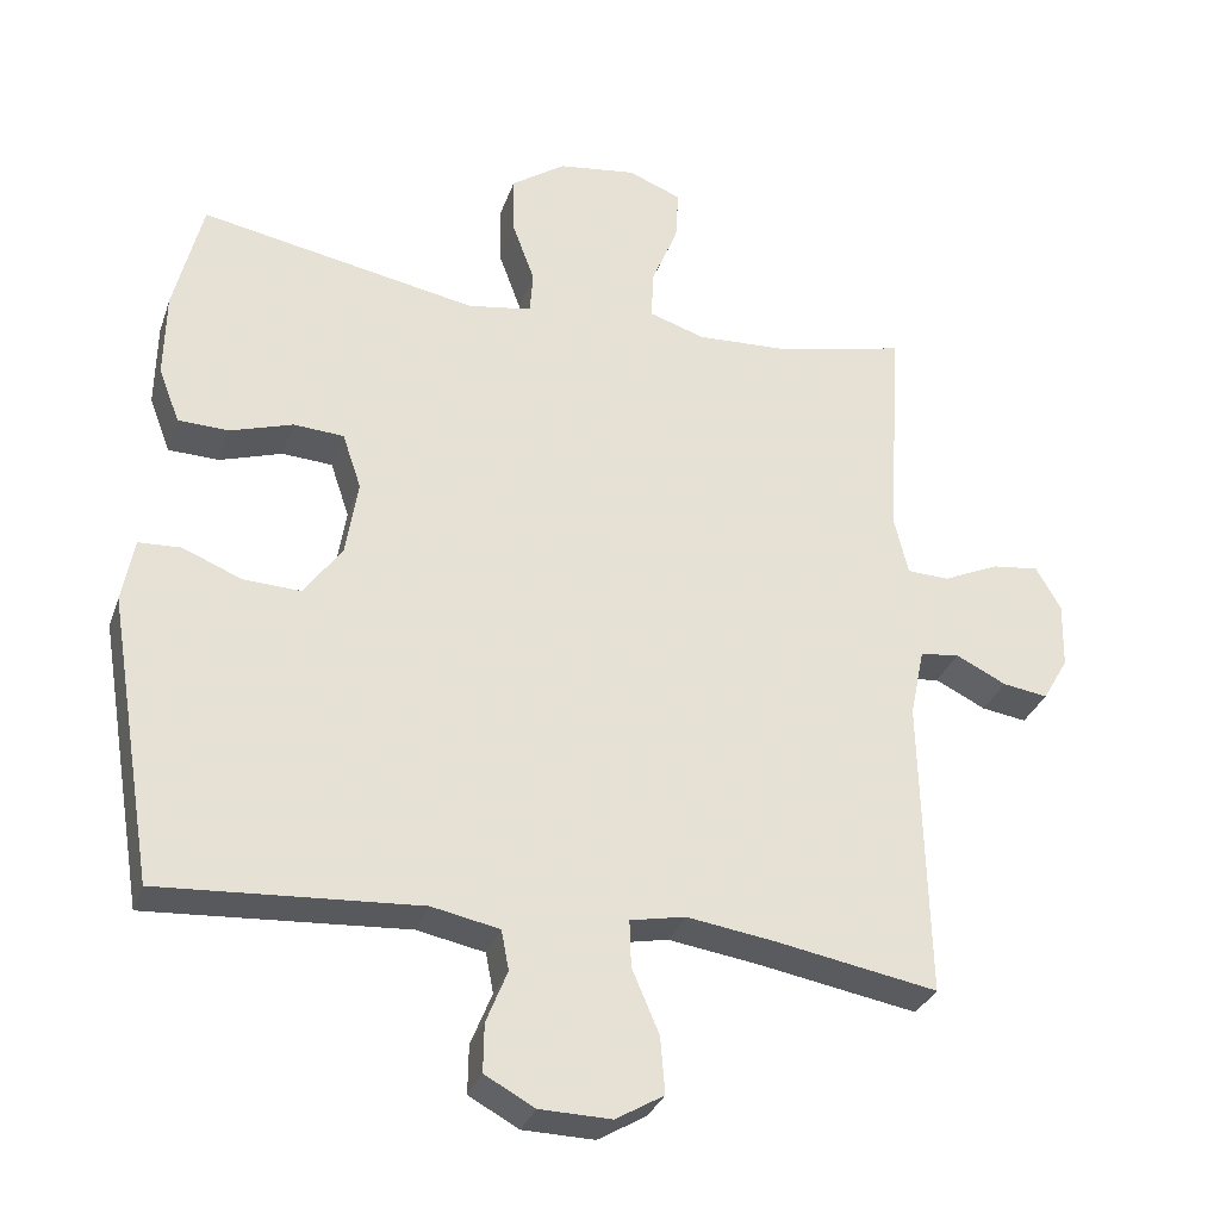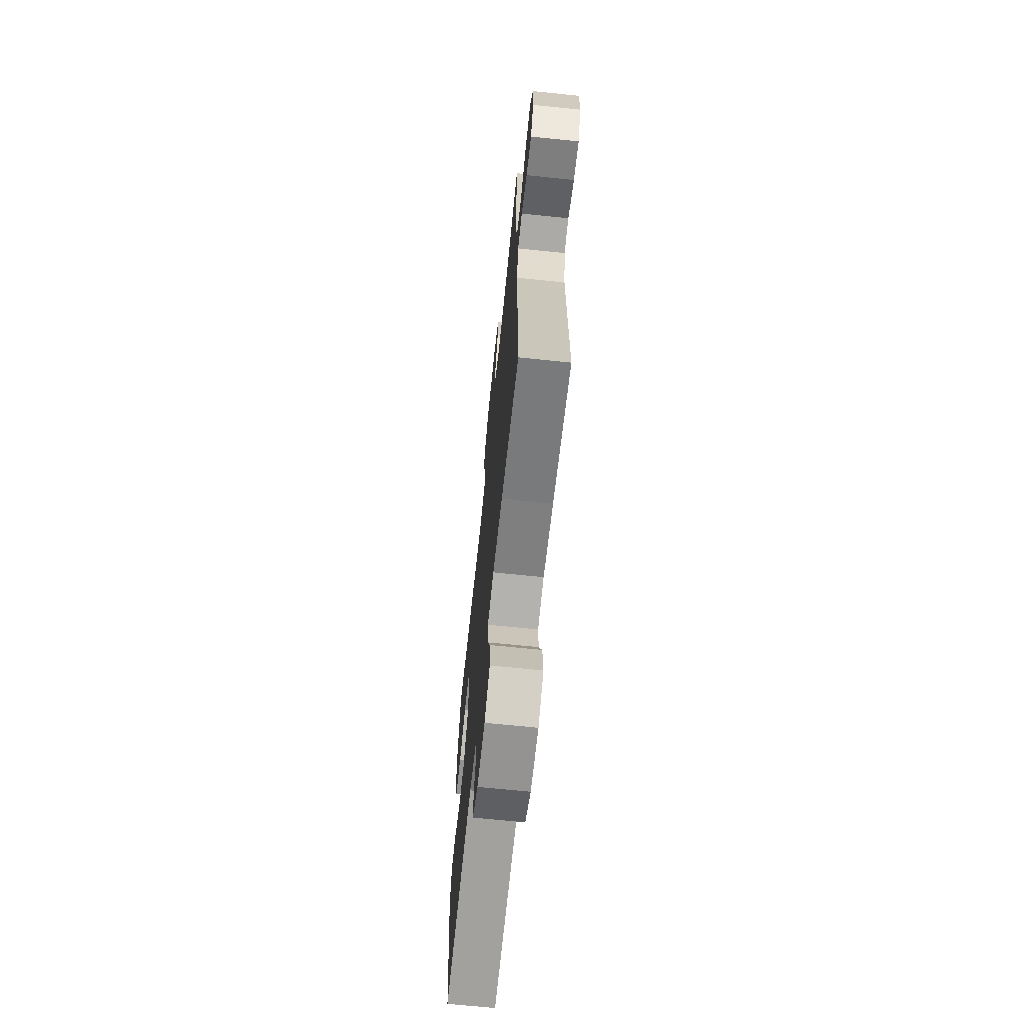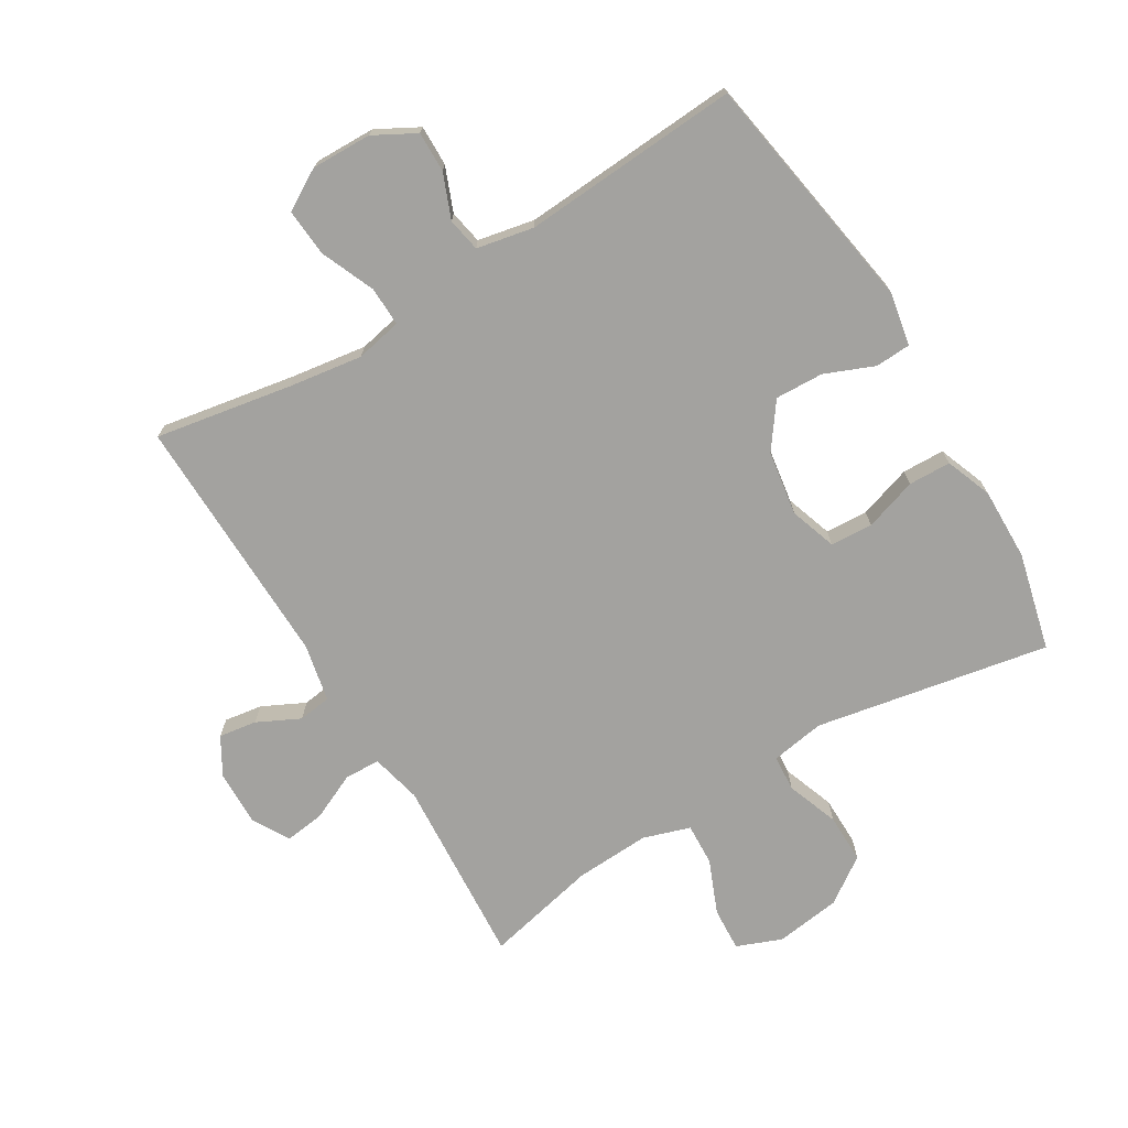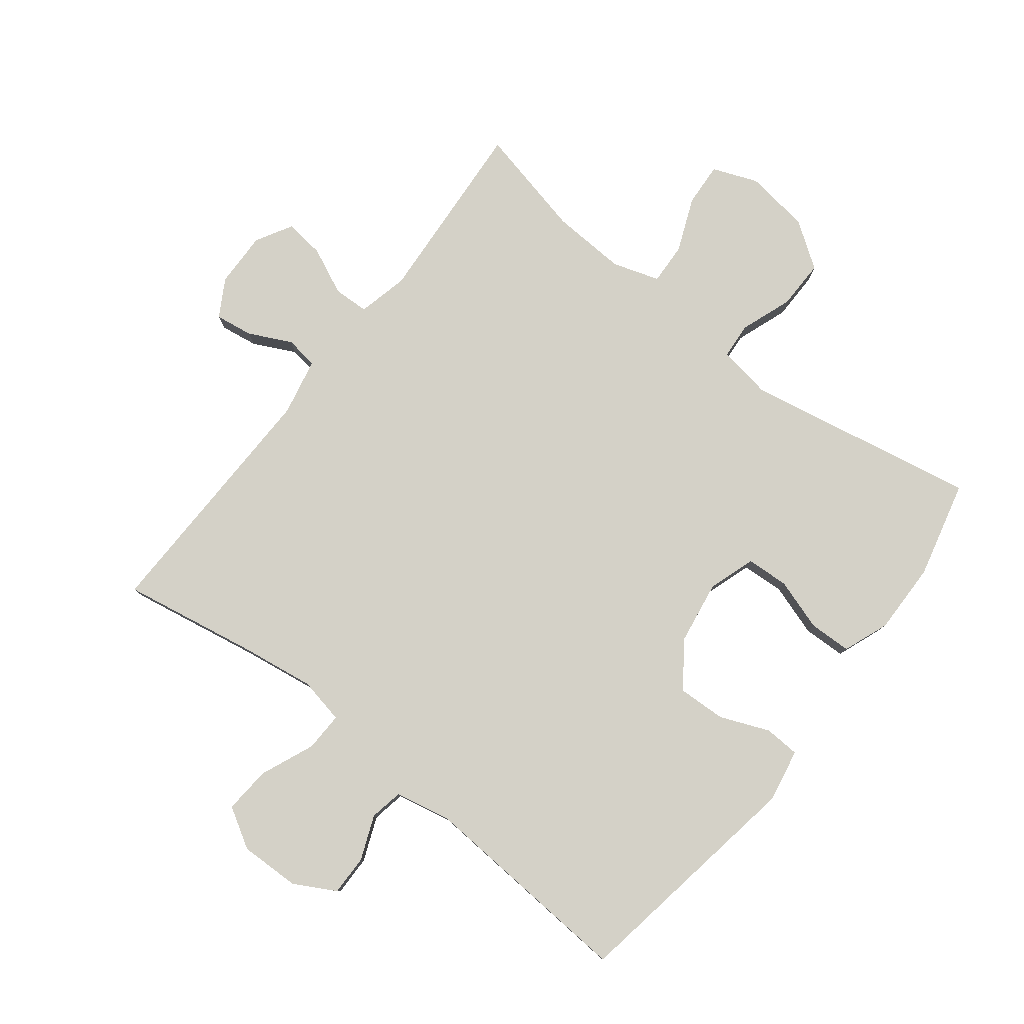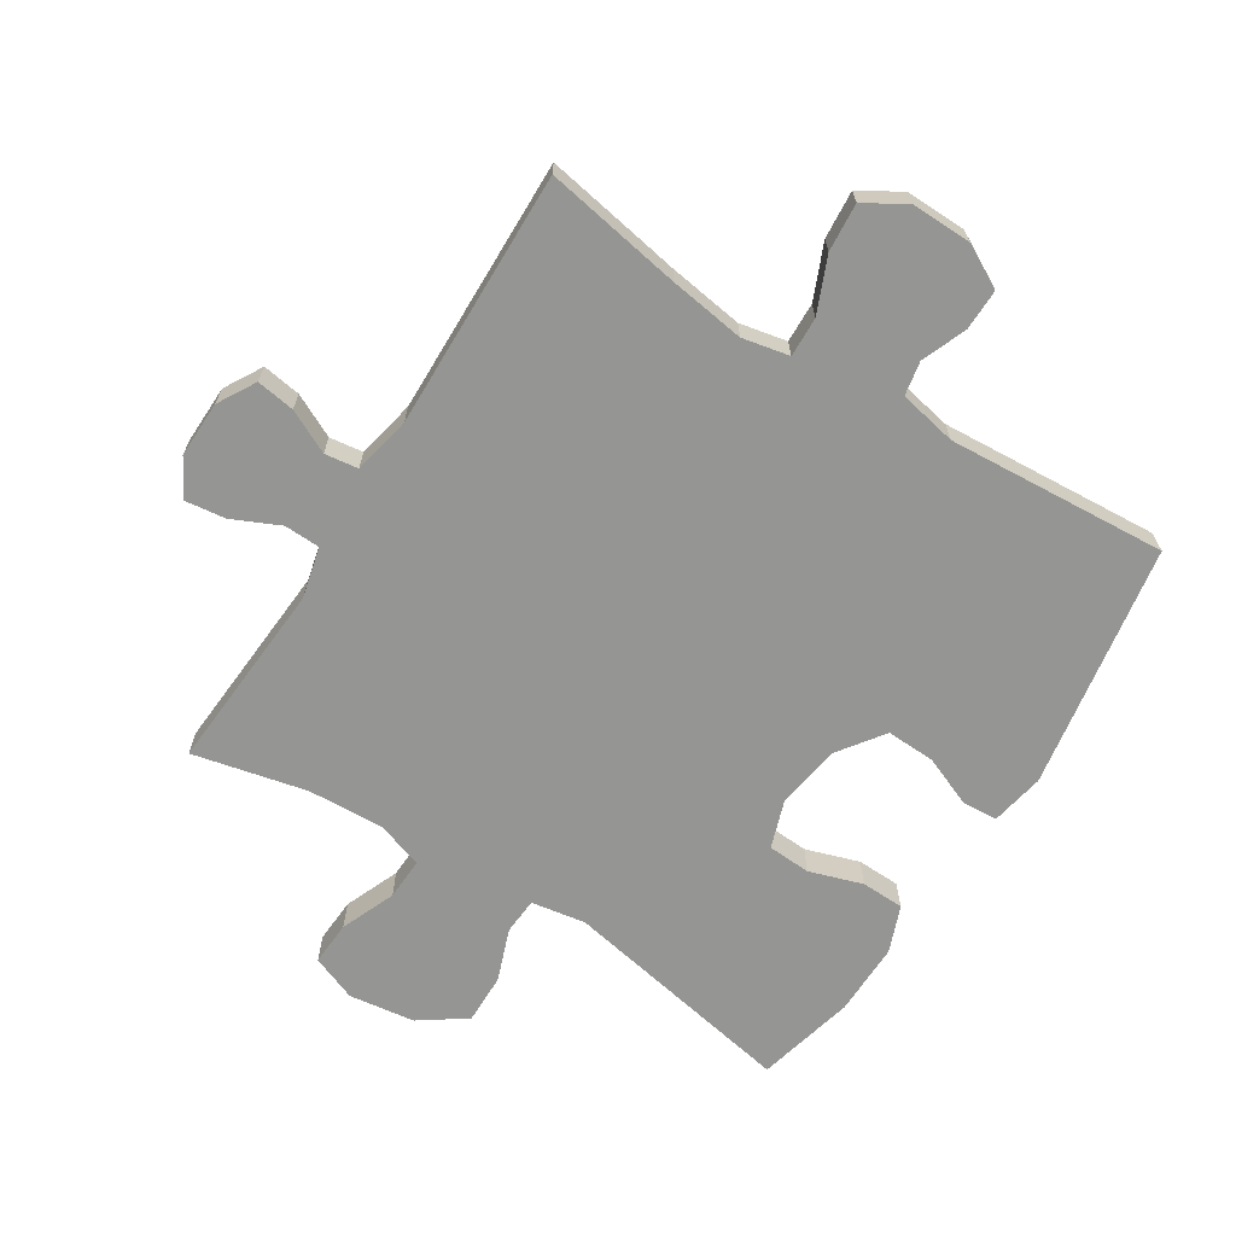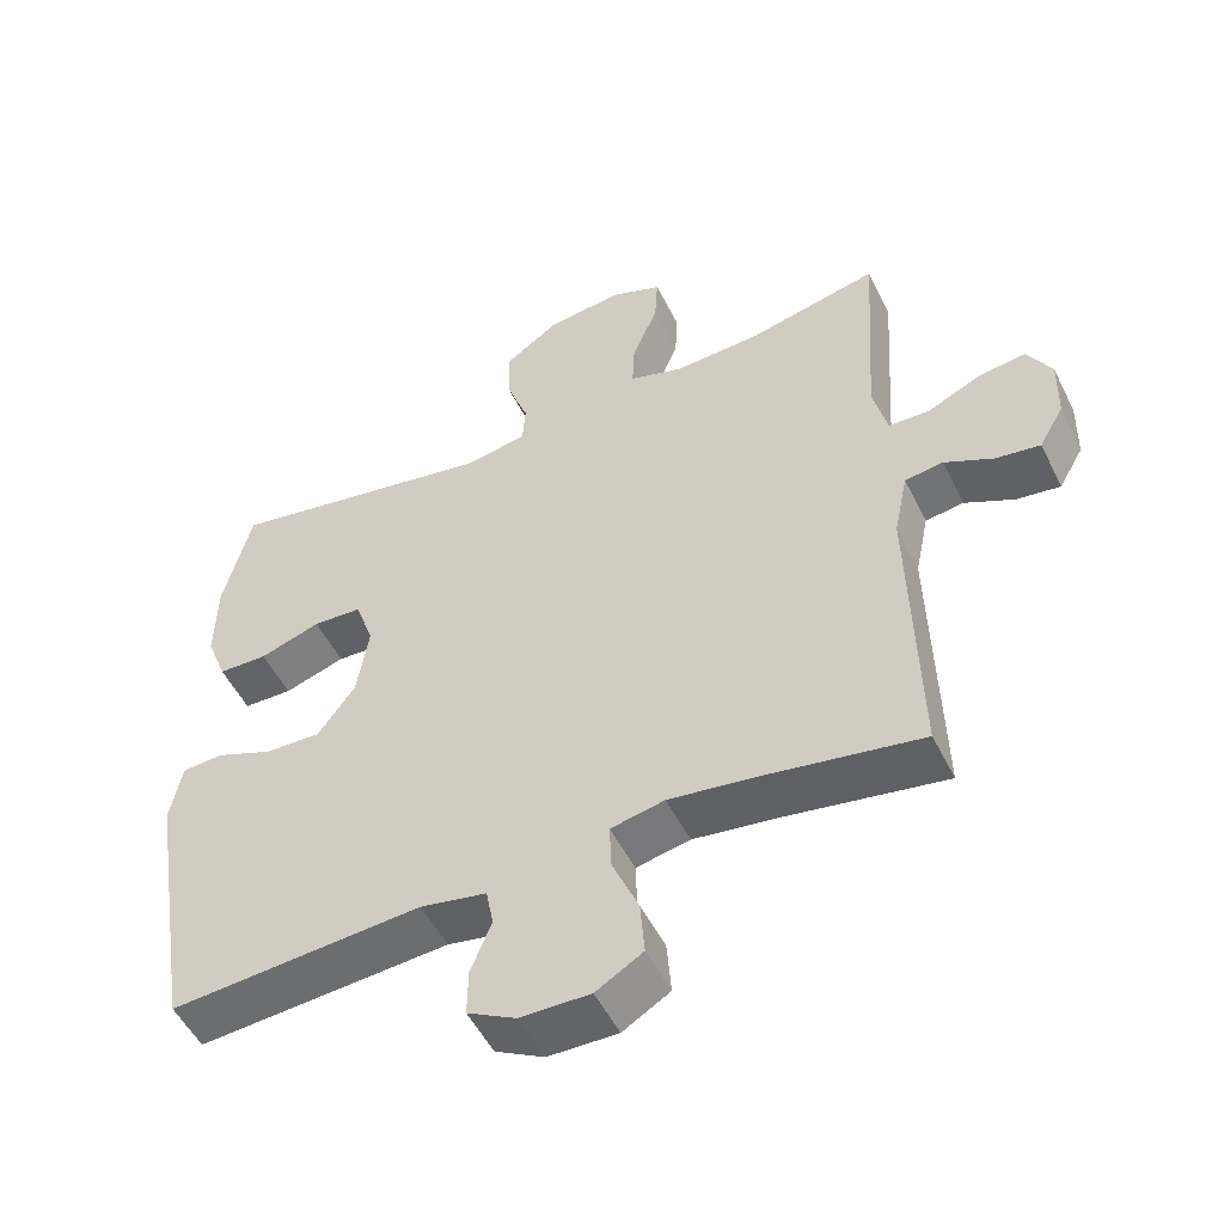
<metadata>
{"format":"obj","ext":"obj","renderer":"f3d","projection":"perspective","resolution":1024,"background":"white","views":[{"elev":-31.4,"azim":-17.5,"up":"+Z"},{"elev":-68.1,"azim":84.1,"up":"+Z"},{"elev":-72.4,"azim":-148.9,"up":"+Y"},{"elev":79.8,"azim":-142.1,"up":"+Y"},{"elev":-67.3,"azim":147.8,"up":"+Y"},{"elev":-52.0,"azim":26.0,"up":"+Z"}]}
</metadata>
<code>
v -0.5 0.07 0.5
v -0.131 0.07 0.431
v -0.046 0.07 0.445
v -0.042 0.07 0.502
v -0.072 0.07 0.584
v -0.073 0.07 0.662
v -0.001 0.07 0.712
v 0.102 0.07 0.726
v 0.173 0.07 0.698
v 0.169 0.07 0.629
v 0.134 0.07 0.544
v 0.131 0.07 0.478
v 0.205 0.07 0.454
v 0.323 0.07 0.46
v 0.5 0.07 0.5
v 0.48 0.07 0.202
v 0.499 0.07 0.122
v 0.555 0.07 0.12
v 0.629 0.07 0.154
v 0.692 0.07 0.162
v 0.725 0.07 0.104
v 0.723 0.07 0.016
v 0.689 0.07 -0.043
v 0.629 0.07 -0.034
v 0.562 0.07 -0.001
v 0.51 0.07 -0.008
v 0.491 0.07 -0.099
v 0.5 0.07 -0.5
v 0.285 0.07 -0.462
v 0.168 0.07 -0.445
v 0.095 0.07 -0.46
v 0.097 0.07 -0.522
v 0.133 0.07 -0.607
v 0.139 0.07 -0.682
v 0.075 0.07 -0.72
v -0.02 0.07 -0.718
v -0.086 0.07 -0.682
v -0.085 0.07 -0.618
v -0.057 0.07 -0.548
v -0.067 0.07 -0.495
v -0.157 0.07 -0.477
v -0.5 0.07 -0.5
v -0.563 0.07 -0.118
v -0.547 0.07 -0.034
v -0.491 0.07 -0.031
v -0.413 0.07 -0.063
v -0.337 0.07 -0.066
v -0.286 0.07 0.004
v -0.27 0.07 0.106
v -0.295 0.07 0.18
v -0.362 0.07 0.184
v -0.445 0.07 0.157
v -0.512 0.07 0.159
v -0.54 0.07 0.232
v -0.538 0.07 0.346
v -0.5 0 0.5
v -0.131 0 0.431
v -0.046 0 0.445
v -0.042 0 0.502
v -0.072 0 0.584
v -0.073 0 0.662
v -0.001 0 0.712
v 0.102 0 0.726
v 0.173 0 0.698
v 0.169 0 0.629
v 0.134 0 0.544
v 0.131 0 0.478
v 0.205 0 0.454
v 0.323 0 0.46
v 0.5 0 0.5
v 0.48 0 0.202
v 0.499 0 0.122
v 0.555 0 0.12
v 0.629 0 0.154
v 0.692 0 0.162
v 0.725 0 0.104
v 0.723 0 0.016
v 0.689 0 -0.043
v 0.629 0 -0.034
v 0.562 0 -0.001
v 0.51 0 -0.008
v 0.491 0 -0.099
v 0.5 0 -0.5
v 0.285 0 -0.462
v 0.168 0 -0.445
v 0.095 0 -0.46
v 0.097 0 -0.522
v 0.133 0 -0.607
v 0.139 0 -0.682
v 0.075 0 -0.72
v -0.02 0 -0.718
v -0.086 0 -0.682
v -0.085 0 -0.618
v -0.057 0 -0.548
v -0.067 0 -0.495
v -0.157 0 -0.477
v -0.5 0 -0.5
v -0.563 0 -0.118
v -0.547 0 -0.034
v -0.491 0 -0.031
v -0.413 0 -0.063
v -0.337 0 -0.066
v -0.286 0 0.004
v -0.27 0 0.106
v -0.295 0 0.18
v -0.362 0 0.184
v -0.445 0 0.157
v -0.512 0 0.159
v -0.54 0 0.232
v -0.538 0 0.346
f 55 1 2
f 54 55 2
f 53 54 2
f 52 53 2
f 51 52 2
f 50 51 2 3
f 49 50 3
f 48 49 3
f 44 45 46
f 43 44 46
f 42 43 46
f 41 42 46
f 40 41 46 47
f 37 38 39
f 36 37 39
f 35 36 39
f 34 35 39
f 33 34 39
f 32 33 39
f 31 32 39 40
f 27 28 29
f 26 27 29 30
f 23 24 25
f 22 23 25
f 21 22 25
f 20 21 25
f 19 20 25
f 18 19 25
f 17 18 25 26
f 26 30 31
f 17 26 31
f 16 17 31
f 9 10 11
f 8 9 11
f 7 8 11
f 6 7 11
f 5 6 11
f 4 5 11
f 3 4 11 12
f 48 3 12 13
f 40 47 48
f 31 40 48
f 16 31 48
f 15 16 48
f 14 15 48
f 13 14 48
f 57 56 110
f 57 110 109
f 57 109 108
f 57 108 107
f 57 107 106
f 58 57 106 105
f 58 105 104
f 58 104 103
f 101 100 99
f 101 99 98
f 101 98 97
f 101 97 96
f 102 101 96 95
f 94 93 92
f 94 92 91
f 94 91 90
f 94 90 89
f 94 89 88
f 94 88 87
f 95 94 87 86
f 84 83 82
f 85 84 82 81
f 80 79 78
f 80 78 77
f 80 77 76
f 80 76 75
f 80 75 74
f 80 74 73
f 81 80 73 72
f 86 85 81
f 86 81 72
f 86 72 71
f 66 65 64
f 66 64 63
f 66 63 62
f 66 62 61
f 66 61 60
f 66 60 59
f 67 66 59 58
f 68 67 58 103
f 103 102 95
f 103 95 86
f 103 86 71
f 103 71 70
f 103 70 69
f 103 69 68
f 1 56 57 2
f 2 57 58 3
f 3 58 59 4
f 4 59 60 5
f 5 60 61 6
f 6 61 62 7
f 7 62 63 8
f 8 63 64 9
f 9 64 65 10
f 10 65 66 11
f 11 66 67 12
f 12 67 68 13
f 13 68 69 14
f 14 69 70 15
f 15 70 71 16
f 16 71 72 17
f 17 72 73 18
f 18 73 74 19
f 19 74 75 20
f 20 75 76 21
f 21 76 77 22
f 22 77 78 23
f 23 78 79 24
f 24 79 80 25
f 25 80 81 26
f 26 81 82 27
f 27 82 83 28
f 28 83 84 29
f 29 84 85 30
f 30 85 86 31
f 31 86 87 32
f 32 87 88 33
f 33 88 89 34
f 34 89 90 35
f 35 90 91 36
f 36 91 92 37
f 37 92 93 38
f 38 93 94 39
f 39 94 95 40
f 40 95 96 41
f 41 96 97 42
f 42 97 98 43
f 43 98 99 44
f 44 99 100 45
f 45 100 101 46
f 46 101 102 47
f 47 102 103 48
f 48 103 104 49
f 49 104 105 50
f 50 105 106 51
f 51 106 107 52
f 52 107 108 53
f 53 108 109 54
f 54 109 110 55
f 55 110 56 1

</code>
